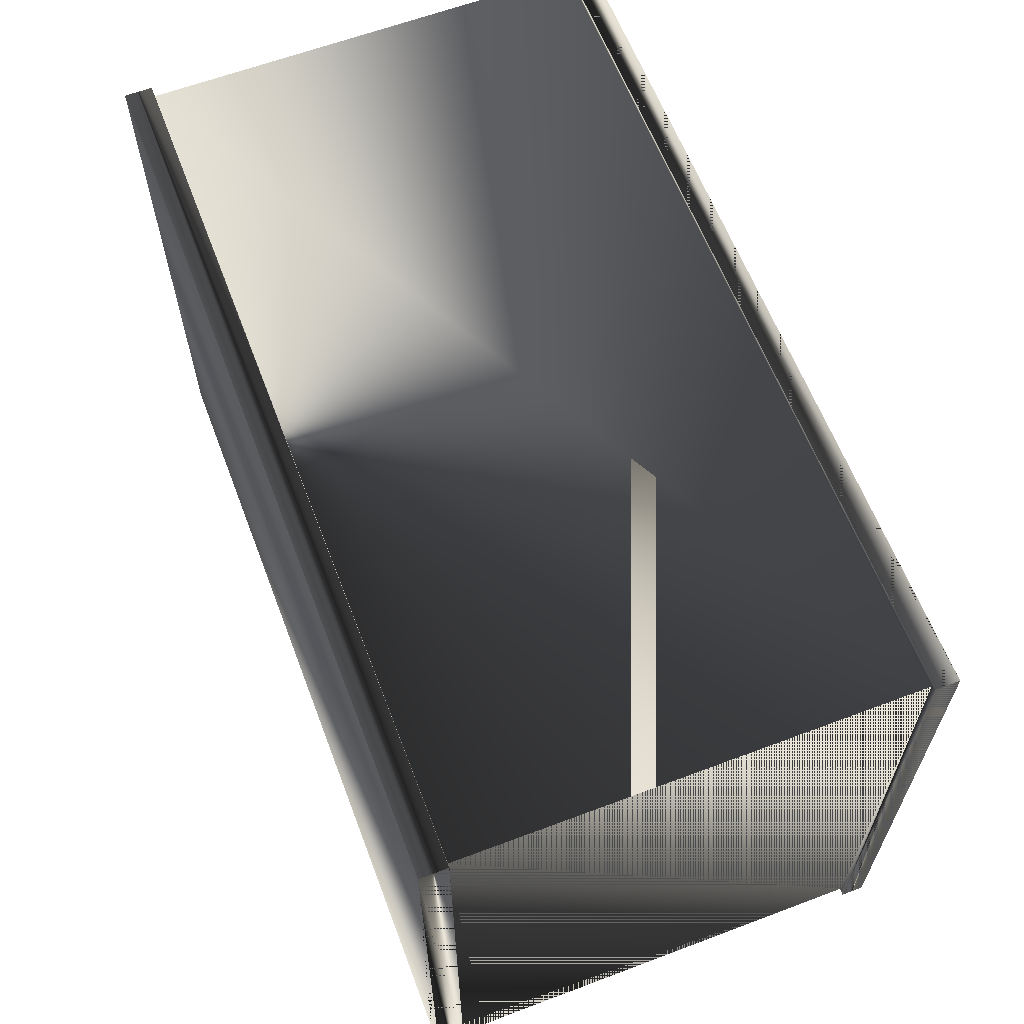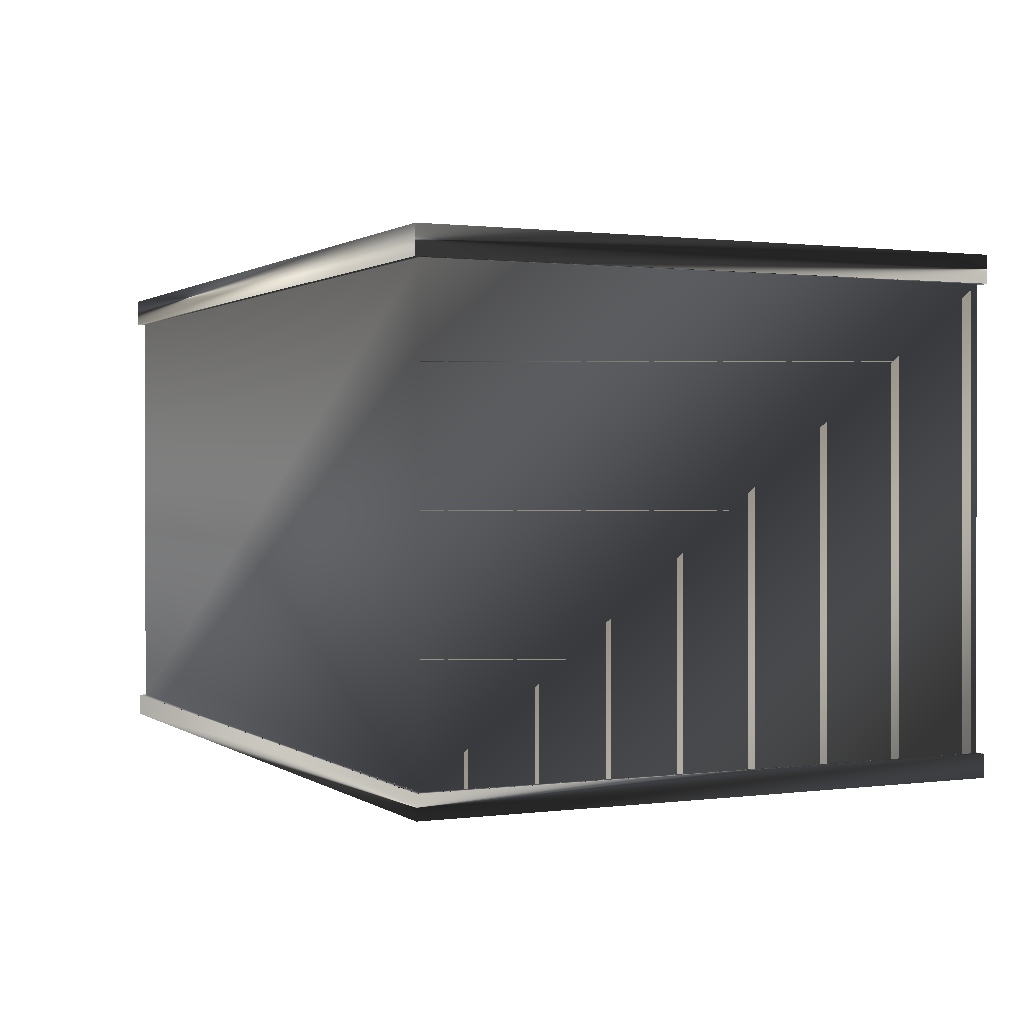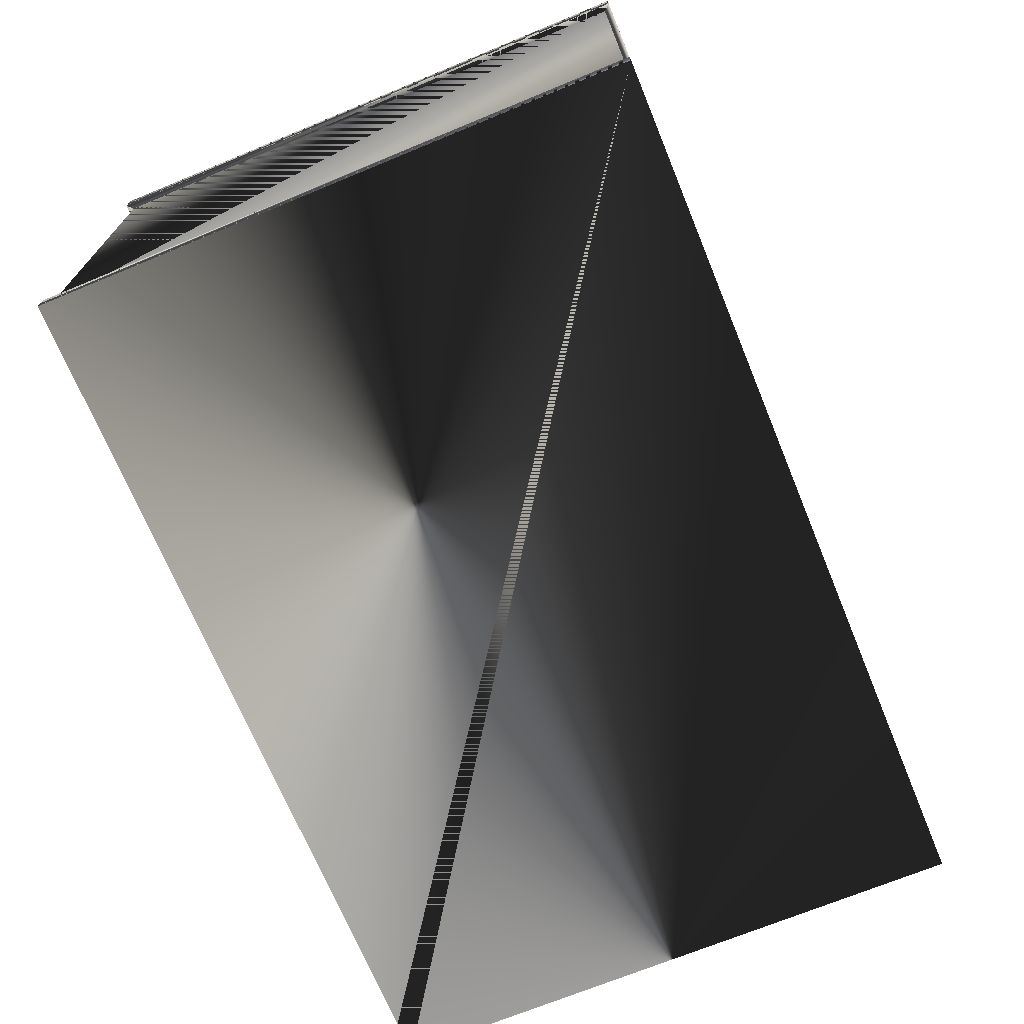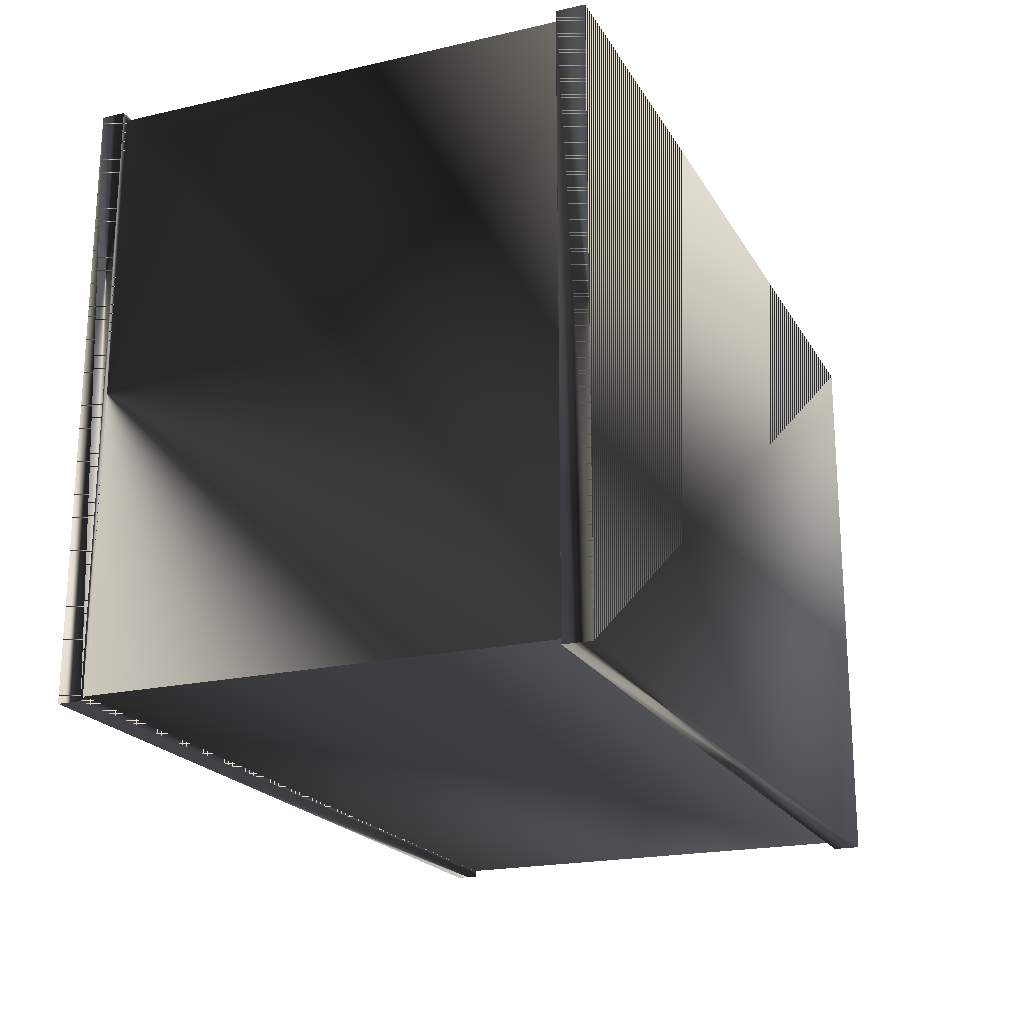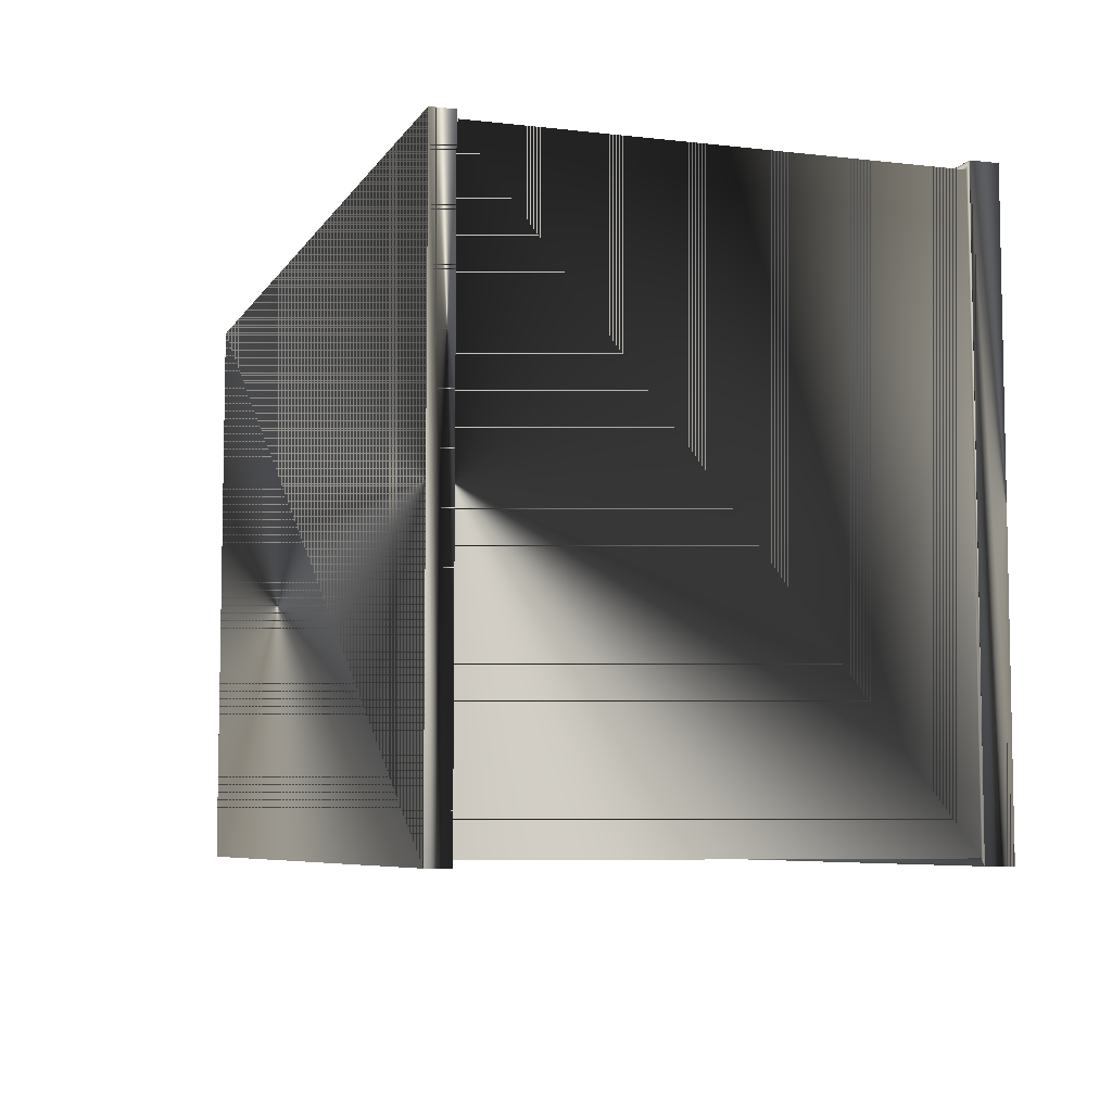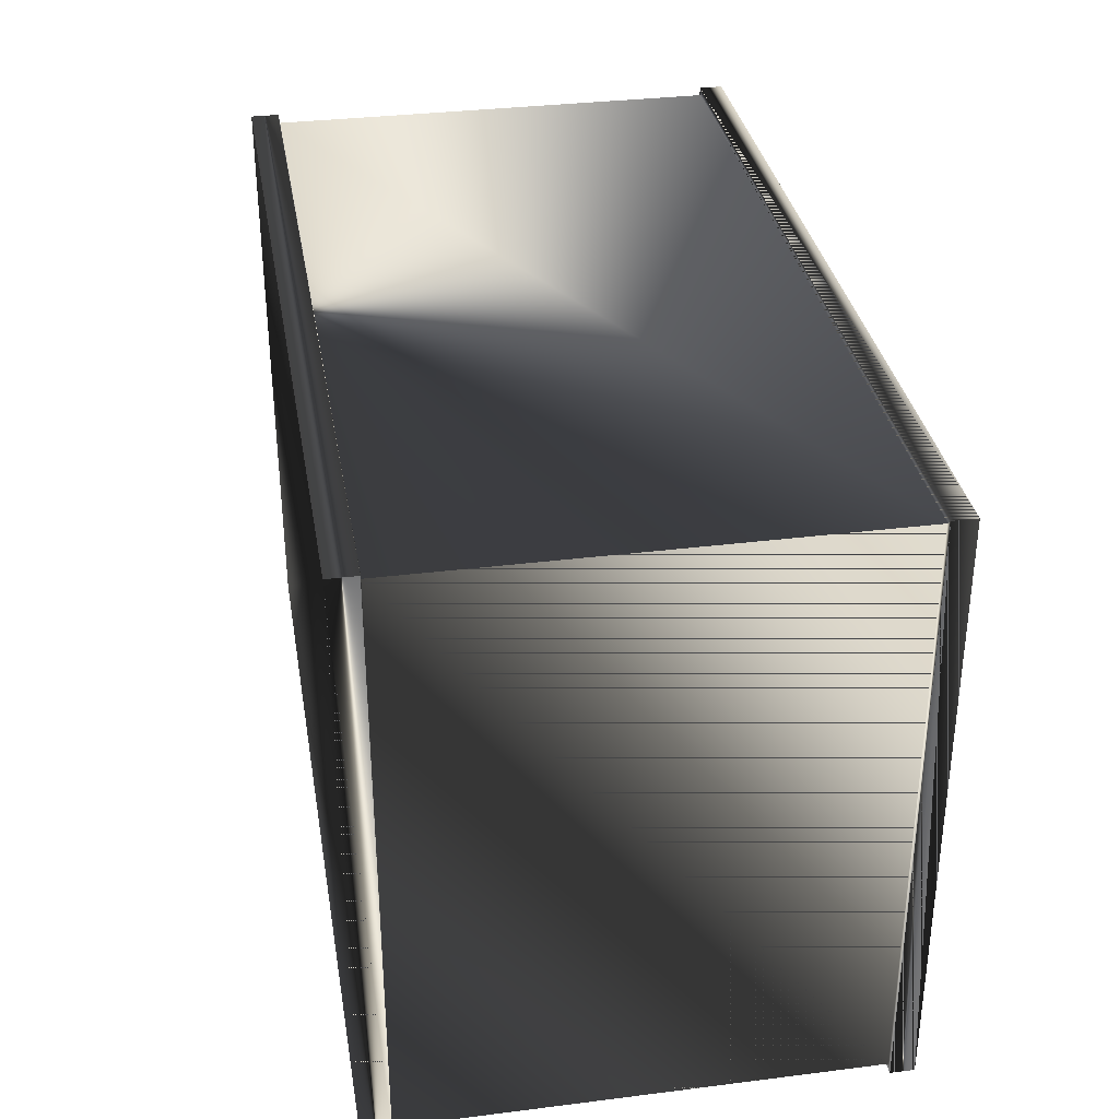
<metadata>
{"format":"obj","ext":"obj","renderer":"f3d","projection":"perspective","resolution":1024,"background":"white","views":[{"elev":62.5,"azim":-110.9,"up":"+Z"},{"elev":1.0,"azim":-115.3,"up":"+Y"},{"elev":-70.4,"azim":-67.6,"up":"+Y"},{"elev":-20.5,"azim":112.4,"up":"+Z"},{"elev":-6.8,"azim":71.6,"up":"+Z"},{"elev":33.5,"azim":-99.7,"up":"+Z"}]}
</metadata>
<code>
g SM_exp_crate2
v -23.88 32.9 -11.43
v 35.82 32.9 -11.43
v -23.88 32.9 -11.43
v 35.82 32.9 -11.43
v 35.82 32.9 -11.43
v -23.88 32.9 -11.43
v 35.82 32.9 -11.43
v -23.86 0.5875 28.88
v 35.82 0.5875 -11.38
v 35.82 0.5875 -11.38
v -23.86 0.5875 28.88
v -23.86 0.5875 28.88
v 35.82 0.5875 -11.38
v -23.88 32.89 28.95
v -23.88 32.89 28.95
v 35.82 34.79 28.95
v 35.82 34.79 28.95
v 35.82 34.79 28.95
v -23.88 32.91 28.95
v -23.88 32.91 28.95
v 35.82 32.89 28.95
v -23.86 0.5875 -11.38
v -23.86 0.5875 -11.38
v 35.82 0.5875 28.88
v 35.82 0.5875 28.88
v -23.88 34.79 -11.43
v 35.82 32.91 28.95
v -23.88 34.79 28.95
v -23.88 34.79 28.95
v 35.82 34.79 -11.43
v 35.82 34.79 -11.43
v 35.42 32.89 28.49
v -23.46 32.89 -10.99
v -23.46 32.89 28.49
v -23.46 32.89 28.49
v 35.42 2.193 -10.99
v 35.42 2.193 -10.99
v -23.46 2.193 28.49
v -23.46 2.193 28.49
v 35.42 32.89 -10.99
v 35.42 32.89 -10.99
v -23.46 2.193 -10.99
v 35.42 2.193 28.49
v -23.86 2.17 -11.38
v 35.82 2.17 28.88
v -23.86 2.17 28.88
v -23.86 2.17 28.88
v 35.82 2.17 -11.38
v 35.82 2.17 -11.38
f 36 42 33
f 39 43 32
f 33 40 36
f 34 33 42
f 32 35 39
f 29 18 31
f 20 27 17
f 2 3 26
f 41 32 43
f 42 38 34
f 12 23 13
f 43 37 41
f 13 25 12
f 29 26 1
f 31 26 29
f 30 16 27
f 1 19 29
f 17 28 20
f 27 4 30
f 26 31 2
f 7 21 32
f 35 32 21
f 40 33 6
f 14 6 33
f 33 34 14
f 21 15 35
f 24 9 48
f 44 49 10
f 45 46 8
f 22 11 47
f 6 5 40
f 32 41 7
f 10 22 44
f 47 44 22
f 8 24 45
f 48 45 24
f 49 44 42
f 38 42 44
f 46 45 43
f 37 43 45
f 43 39 46
f 44 47 38
f 45 48 37
f 42 36 49
f 33 42 36
f 32 43 39
f 36 40 33
f 42 33 34
f 39 35 32
f 31 18 29
f 17 27 20
f 26 3 2
f 43 32 41
f 34 38 42
f 13 23 12
f 41 37 43
f 12 25 13
f 1 26 29
f 29 26 31
f 27 16 30
f 29 19 1
f 20 28 17
f 30 4 27
f 2 31 26
f 32 21 7
f 21 32 35
f 6 33 40
f 33 6 14
f 14 34 33
f 35 15 21
f 48 9 24
f 10 49 44
f 8 46 45
f 47 11 22
f 40 5 6
f 7 41 32
f 44 22 10
f 22 44 47
f 45 24 8
f 24 45 48
f 42 44 49
f 44 42 38
f 43 45 46
f 45 43 37
f 46 39 43
f 38 47 44
f 37 48 45
f 49 36 42

</code>
